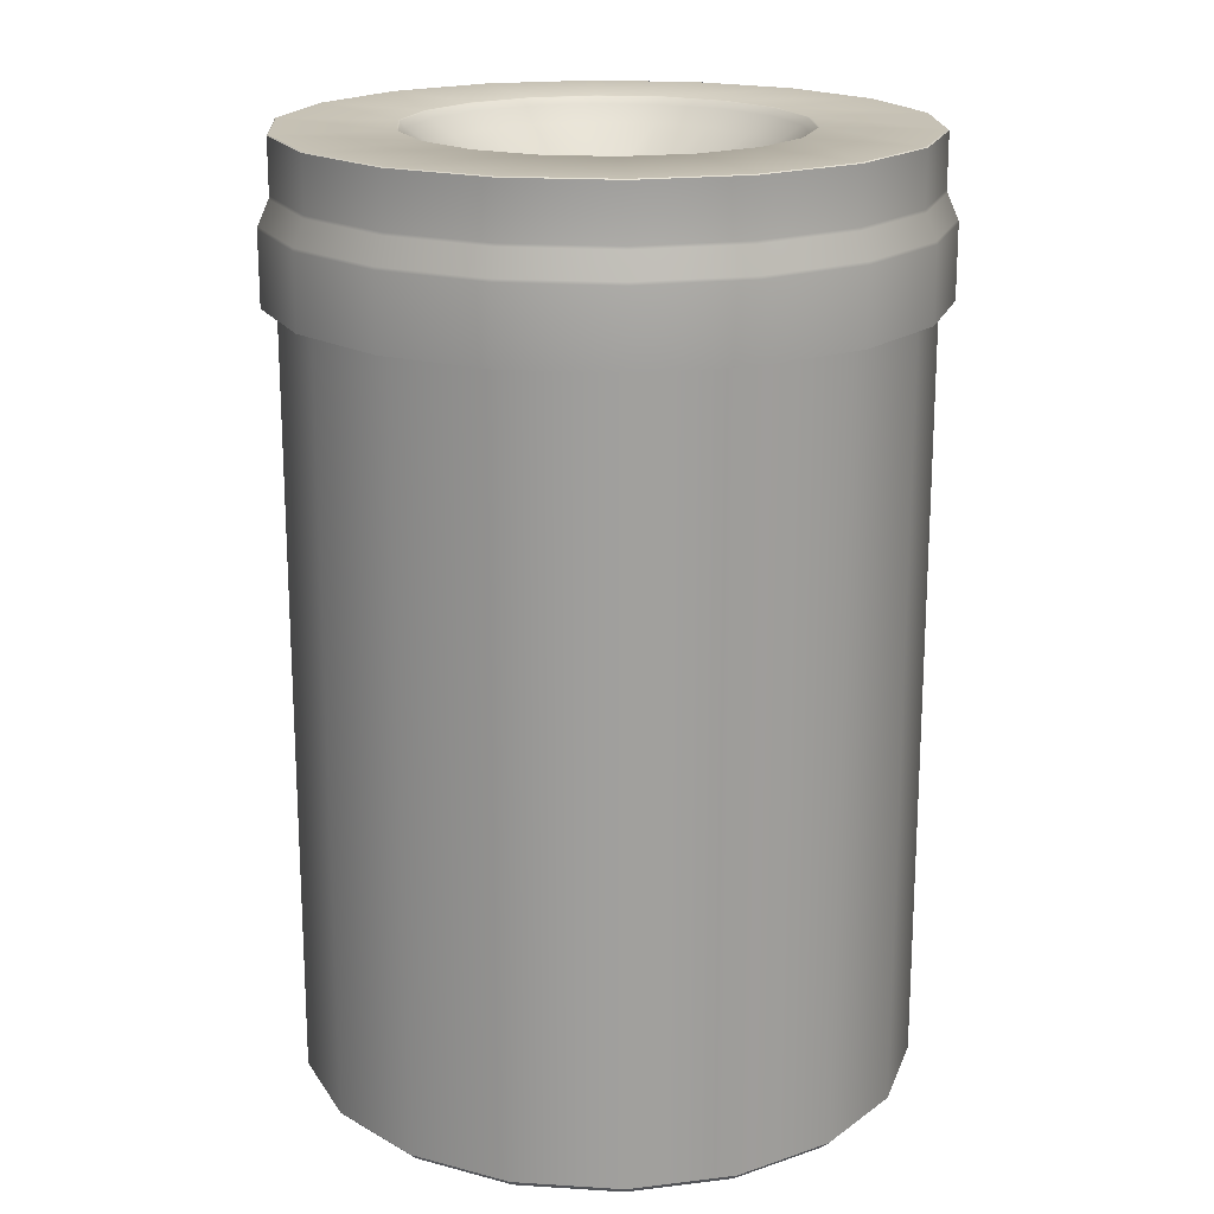
<metadata>
{"format":"obj","ext":"obj","renderer":"f3d","projection":"perspective","resolution":1024,"background":"white","views":[{"elev":18.7,"azim":-173.1,"up":"+Y"}]}
</metadata>
<code>
v  357.1 8.285 -1047
v  335.6 8.285 -1169
v  335.6 992.7 -1169
v  357.1 992.7 -1047
v  273.6 8.285 -1276
v  273.6 992.7 -1276
v  178.6 8.285 -1356
v  178.6 992.7 -1356
v  62.01 8.285 -1398
v  62.01 992.7 -1398
v  -62.01 8.285 -1398
v  -62.01 992.7 -1398
v  -178.6 8.285 -1356
v  -178.6 992.7 -1356
v  -273.6 8.285 -1276
v  -273.6 992.7 -1276
v  -335.6 8.285 -1169
v  -335.6 992.7 -1169
v  -357.1 8.285 -1047
v  -357.1 992.7 -1047
v  -335.6 8.285 -924.4
v  -335.6 992.7 -924.4
v  -273.6 8.285 -817
v  -273.6 992.7 -817
v  -178.6 8.285 -737.3
v  -178.6 992.7 -737.3
v  -62.02 8.285 -694.9
v  -62.02 992.7 -694.9
v  62.01 8.285 -694.9
v  62.01 992.7 -694.9
v  178.6 8.285 -737.3
v  178.6 992.7 -737.3
v  273.6 8.285 -817
v  273.6 992.7 -817
v  335.6 8.285 -924.4
v  335.6 992.7 -924.4
v  267.1 0 -822.4
v  174.4 0 -744.6
v  60.55 0 -703.2
v  348.7 0 -1047
v  -60.55 0 -703.2
v  -174.4 0 -744.6
v  -327.7 0 -927.3
v  -267.1 0 -822.4
v  -348.7 0 -1047
v  -327.7 0 -1166
v  -174.4 0 -1349
v  -267.1 0 -1271
v  -60.55 0 -1390
v  60.55 0 -1390
v  267.1 0 -1271
v  174.4 0 -1349
v  327.7 0 -1166
v  327.7 0 -927.3
v  347.2 992.7 -1047
v  326.3 992.7 -1165
v  326.3 38.07 -1165
v  347.2 38.07 -1047
v  266 992.7 -1270
v  266 38.07 -1270
v  173.6 992.7 -1347
v  173.6 38.07 -1347
v  60.3 992.7 -1389
v  60.3 38.07 -1389
v  -60.3 992.7 -1389
v  -60.3 38.07 -1389
v  -173.6 992.7 -1347
v  -173.6 38.07 -1347
v  -266 992.7 -1270
v  -266 38.07 -1270
v  -326.3 992.7 -1165
v  -326.3 38.07 -1165
v  -347.2 992.7 -1047
v  -347.2 38.07 -1047
v  -326.3 992.7 -927.8
v  -326.3 38.07 -927.8
v  -266 992.7 -823.4
v  -266 38.07 -823.4
v  -173.6 992.7 -745.9
v  -173.6 38.07 -745.9
v  -60.3 992.7 -704.6
v  -60.3 38.07 -704.6
v  60.3 992.7 -704.6
v  60.3 38.07 -704.6
v  173.6 992.7 -745.9
v  173.6 38.07 -745.9
v  266 992.7 -823.4
v  266 38.07 -823.4
v  326.3 992.7 -927.8
v  326.3 38.07 -927.8
v  264.7 29.79 -1269
v  172.8 29.79 -1346
v  60 29.79 -1387
v  345.4 29.79 -1048
v  -60 29.79 -1387
v  -172.8 29.79 -1346
v  -324.7 29.79 -1165
v  -264.7 29.79 -1269
v  -345.5 29.79 -1047
v  -324.7 29.79 -928.4
v  -172.8 29.79 -747.3
v  -264.7 29.79 -824.5
v  -60 29.79 -706.3
v  60 29.79 -706.3
v  264.7 29.79 -824.5
v  172.8 29.79 -747.3
v  324.7 29.79 -928.4
v  324.9 29.79 -1164
g can
f 1 2 3 4
f 2 5 6 3
f 5 7 8 6
f 7 9 10 8
f 9 11 12 10
f 11 13 14 12
f 13 15 16 14
f 15 17 18 16
f 17 19 20 18
f 19 21 22 20
f 21 23 24 22
f 23 25 26 24
f 25 27 28 26
f 27 29 30 28
f 29 31 32 30
f 31 33 34 32
f 33 35 36 34
f 35 1 4 36
f 37 38 39 40
f 39 41 42 43
f 42 44 43
f 43 45 46 47
f 46 48 47
f 47 49 50 51
f 50 52 51
f 43 47 51 39
f 51 53 40 39
f 54 37 40
f 1 40 53 2
f 2 53 51 5
f 5 51 52 7
f 7 52 50 9
f 9 50 49 11
f 11 49 47 13
f 13 47 48 15
f 15 48 46 17
f 17 46 45 19
f 19 45 43 21
f 21 43 44 23
f 23 44 42 25
f 25 42 41 27
f 27 41 39 29
f 29 39 38 31
f 31 38 37 33
f 33 37 54 35
f 35 54 40 1
f 55 56 57 58
f 56 59 60 57
f 59 61 62 60
f 61 63 64 62
f 63 65 66 64
f 65 67 68 66
f 67 69 70 68
f 69 71 72 70
f 71 73 74 72
f 73 75 76 74
f 75 77 78 76
f 77 79 80 78
f 79 81 82 80
f 81 83 84 82
f 83 85 86 84
f 85 87 88 86
f 87 89 90 88
f 89 55 58 90
f 91 92 93 94
f 93 95 96 97
f 96 98 97
f 97 99 100 101
f 100 102 101
f 101 103 104 105
f 104 106 105
f 97 101 105 93
f 105 107 94 93
f 108 91 94
f 57 108 94 58
f 60 91 108 57
f 62 92 91 60
f 64 93 92 62
f 66 95 93 64
f 68 96 95 66
f 70 98 96 68
f 72 97 98 70
f 74 99 97 72
f 76 100 99 74
f 78 102 100 76
f 80 101 102 78
f 82 103 101 80
f 84 104 103 82
f 86 106 104 84
f 88 105 106 86
f 90 107 105 88
f 58 94 107 90
f 4 3 56 55
f 3 6 59 56
f 6 8 61 59
f 8 10 63 61
f 10 12 65 63
f 12 14 67 65
f 14 16 69 67
f 16 18 71 69
f 18 20 73 71
f 20 22 75 73
f 22 24 77 75
f 24 26 79 77
f 26 28 81 79
f 28 30 83 81
f 30 32 85 83
f 32 34 87 85
f 34 36 89 87
f 36 4 55 89
v  351.9 985.6 -1175
v  374.5 985.6 -1047
v  374.5 901.7 -1047
v  351.9 901.7 -1175
v  286.9 985.6 -1287
v  286.9 901.7 -1287
v  187.2 985.6 -1371
v  187.2 901.7 -1371
v  65.03 985.6 -1415
v  65.03 901.7 -1415
v  -65.03 985.6 -1415
v  -65.03 901.7 -1415
v  -187.2 985.6 -1371
v  -187.2 901.7 -1371
v  -286.9 985.6 -1287
v  -286.9 901.7 -1287
v  -351.9 985.6 -1175
v  -351.9 901.7 -1175
v  -374.5 985.6 -1047
v  -374.5 901.7 -1047
v  -351.9 985.6 -918.5
v  -351.9 901.7 -918.5
v  -286.9 985.6 -805.9
v  -286.9 901.7 -805.9
v  -187.2 985.6 -722.3
v  -187.2 901.7 -722.3
v  -65.03 985.6 -677.8
v  -65.03 901.7 -677.8
v  65.03 985.6 -677.8
v  65.03 901.7 -677.8
v  187.2 985.6 -722.3
v  187.2 901.7 -722.3
v  286.9 985.6 -805.9
v  286.9 901.7 -805.9
v  351.9 985.6 -918.5
v  351.9 901.7 -918.5
v  339.4 1017 -1170
v  361.2 1017 -1047
v  373.8 989 -1047
v  351.2 989 -1174
v  276.7 1017 -1279
v  286.3 989 -1287
v  180.6 1017 -1359
v  186.9 989 -1370
v  62.72 1017 -1402
v  64.9 989 -1415
v  -62.72 1017 -1402
v  -64.91 989 -1415
v  -180.6 1017 -1359
v  -186.9 989 -1370
v  -276.7 1017 -1279
v  -286.3 989 -1287
v  -339.4 1017 -1170
v  -351.2 989 -1174
v  -361.2 1017 -1047
v  -373.8 989 -1047
v  -339.4 1017 -923
v  -351.2 989 -918.7
v  -276.7 1017 -814.4
v  -286.3 989 -806.3
v  -180.6 1017 -733.8
v  -186.9 989 -722.9
v  -62.72 1017 -690.9
v  -64.91 989 -678.5
v  62.72 1017 -690.9
v  64.9 989 -678.5
v  180.6 1017 -733.8
v  186.9 989 -722.9
v  276.7 1017 -814.4
v  286.3 989 -806.3
v  339.4 1017 -923
v  351.2 989 -918.7
v  338.8 1082 -1170
v  360.5 1082 -1047
v  360.5 1020 -1047
v  338.8 1020 -1170
v  276.2 1082 -1278
v  276.2 1020 -1278
v  180.3 1082 -1359
v  180.3 1020 -1359
v  62.6 1082 -1402
v  62.6 1020 -1402
v  -62.6 1082 -1402
v  -62.6 1020 -1402
v  -180.3 1082 -1359
v  -180.3 1020 -1359
v  -276.2 1082 -1278
v  -276.2 1020 -1278
v  -338.8 1082 -1170
v  -338.8 1020 -1170
v  -360.5 1082 -1047
v  -360.5 1020 -1047
v  -338.8 1082 -923.3
v  -338.8 1020 -923.3
v  -276.2 1082 -814.8
v  -276.2 1020 -814.8
v  -180.3 1082 -734.4
v  -180.3 1020 -734.4
v  -62.6 1082 -691.5
v  -62.6 1020 -691.5
v  62.6 1082 -691.5
v  62.6 1020 -691.5
v  180.3 1082 -734.4
v  180.3 1020 -734.4
v  276.2 1082 -814.8
v  276.2 1020 -814.8
v  338.8 1082 -923.3
v  338.8 1020 -923.3
v  211.6 1083 -1124
v  225.2 1083 -1047
v  359.3 1083 -1047
v  337.6 1083 -1169
v  172.5 1083 -1191
v  275.2 1083 -1278
v  112.6 1083 -1242
v  179.7 1083 -1358
v  39.1 1083 -1268
v  62.39 1083 -1400
v  -39.1 1083 -1268
v  -62.39 1083 -1400
v  -112.6 1083 -1242
v  -179.7 1083 -1358
v  -172.5 1083 -1191
v  -275.2 1083 -1278
v  -211.6 1083 -1124
v  -337.6 1083 -1169
v  -225.2 1083 -1047
v  -359.3 1083 -1047
v  -211.6 1083 -969.6
v  -337.6 1083 -923.7
v  -172.5 1083 -901.8
v  -275.2 1083 -815.6
v  -112.6 1083 -851.6
v  -179.7 1083 -735.4
v  -39.1 1083 -824.8
v  -62.39 1083 -692.7
v  39.1 1083 -824.8
v  62.39 1083 -692.7
v  112.6 1083 -851.6
v  179.7 1083 -735.4
v  172.5 1083 -901.8
v  275.2 1083 -815.6
v  211.6 1083 -969.6
v  337.6 1083 -923.7
v  203.3 1075 -1121
v  216.3 1075 -1047
v  223.3 1082 -1047
v  209.8 1082 -1123
v  165.7 1075 -1186
v  171 1082 -1190
v  108.2 1075 -1234
v  111.6 1082 -1240
v  37.56 1075 -1260
v  38.77 1082 -1266
v  -37.56 1075 -1260
v  -38.77 1082 -1266
v  -108.2 1075 -1234
v  -111.6 1082 -1240
v  -165.7 1075 -1186
v  -171 1082 -1190
v  -203.3 1075 -1121
v  -209.8 1082 -1123
v  -216.3 1075 -1047
v  -223.3 1082 -1047
v  -203.3 1075 -972.6
v  -209.8 1082 -970.2
v  -165.7 1075 -907.5
v  -171 1082 -903.1
v  -108.2 1075 -859.2
v  -111.6 1082 -853.2
v  -37.56 1075 -833.6
v  -38.77 1082 -826.7
v  37.56 1075 -833.6
v  38.77 1082 -826.7
v  108.2 1075 -859.2
v  111.6 1082 -853.2
v  165.7 1075 -907.5
v  171 1082 -903.1
v  203.3 1075 -972.6
v  209.8 1082 -970.2
v  178.8 1058 -1112
v  190.2 1058 -1047
v  145.7 1058 -1169
v  95.12 1058 -1211
v  33.04 1058 -1234
v  -33.04 1058 -1234
v  -95.12 1058 -1211
v  -145.7 1058 -1169
v  -178.8 1058 -1112
v  -190.2 1058 -1047
v  -178.8 1058 -981.5
v  -145.7 1058 -924.3
v  -95.12 1058 -881.8
v  -33.04 1058 -859.2
v  33.04 1058 -859.2
v  95.12 1058 -881.8
v  145.7 1058 -924.3
v  178.8 1058 -981.5
v  110.4 997.1 -1087
v  117.4 997.1 -1047
v  89.97 997.1 -1122
v  58.72 997.1 -1148
v  20.39 997.1 -1162
v  -20.39 997.1 -1162
v  -58.72 997.1 -1148
v  -89.97 997.1 -1122
v  -110.4 997.1 -1087
v  -117.4 997.1 -1047
v  -110.4 997.1 -1006
v  -89.97 997.1 -971.1
v  -58.72 997.1 -944.9
v  -20.39 997.1 -930.9
v  20.39 997.1 -930.9
v  58.72 997.1 -944.9
v  89.97 997.1 -971.1
v  110.4 997.1 -1006
v  370.1 901.7 -1047
v  370.1 985.3 -1047
v  347.8 985.3 -1173
v  347.8 901.7 -1173
v  283.5 985.3 -1284
v  283.5 901.7 -1284
v  185.1 985.3 -1367
v  185.1 901.7 -1367
v  64.27 985.3 -1411
v  64.27 901.7 -1411
v  -64.27 985.3 -1411
v  -64.27 901.7 -1411
v  -185.1 985.3 -1367
v  -185.1 901.7 -1367
v  -283.5 985.3 -1284
v  -283.5 901.7 -1284
v  -347.8 985.3 -1173
v  -347.8 901.7 -1173
v  -370.1 985.3 -1047
v  -370.1 901.7 -1047
v  -347.8 985.3 -920
v  -347.8 901.7 -920
v  -283.5 985.3 -808.7
v  -283.5 901.7 -808.7
v  -185.1 985.3 -726
v  -185.1 901.7 -726
v  -64.27 985.3 -682.1
v  -64.27 901.7 -682.1
v  64.27 985.3 -682.1
v  64.27 901.7 -682.1
v  185.1 985.3 -726
v  185.1 901.7 -726
v  283.5 985.3 -808.7
v  283.5 901.7 -808.7
v  347.8 985.3 -920
v  347.8 901.7 -920
v  369.6 988.1 -1047
v  357 1016 -1047
v  335.5 1016 -1169
v  347.3 988.1 -1173
v  273.5 1016 -1276
v  283.1 988.1 -1284
v  178.5 1016 -1356
v  184.8 988.1 -1367
v  61.99 1016 -1398
v  64.17 988.1 -1411
v  -61.99 1016 -1398
v  -64.17 988.1 -1411
v  -178.5 1016 -1356
v  -184.8 988.1 -1367
v  -273.5 1016 -1276
v  -283.1 988.1 -1284
v  -335.5 1016 -1169
v  -347.3 988.1 -1173
v  -357 1016 -1047
v  -369.6 988.1 -1047
v  -335.5 1016 -924.5
v  -347.3 988.1 -920.2
v  -273.5 1016 -817.1
v  -283.1 988.1 -809
v  -178.5 1016 -737.4
v  -184.8 988.1 -726.5
v  -61.99 1016 -695
v  -64.17 988.1 -682.6
v  61.99 1016 -695
v  64.17 988.1 -682.6
v  178.5 1016 -737.4
v  184.8 988.1 -726.5
v  273.5 1016 -817.1
v  283.1 988.1 -809
v  335.5 1016 -924.5
v  347.3 988.1 -920.2
v  356.2 1020 -1047
v  356.5 1081 -1047
v  335 1081 -1168
v  334.7 1020 -1168
v  273.1 1081 -1276
v  272.8 1020 -1276
v  178.2 1081 -1355
v  178.1 1020 -1355
v  61.9 1081 -1398
v  61.85 1020 -1397
v  -61.9 1081 -1398
v  -61.85 1020 -1397
v  -178.2 1081 -1355
v  -178.1 1020 -1355
v  -273.1 1081 -1276
v  -272.8 1020 -1276
v  -335 1081 -1168
v  -334.7 1020 -1168
v  -356.5 1081 -1047
v  -356.2 1020 -1047
v  -335 1081 -924.7
v  -334.7 1020 -924.8
v  -273.1 1081 -817.4
v  -272.8 1020 -817.6
v  -178.2 1081 -737.9
v  -178.1 1020 -738.1
v  -61.9 1081 -695.5
v  -61.85 1020 -695.8
v  61.9 1081 -695.5
v  61.85 1020 -695.8
v  178.2 1081 -737.9
v  178.1 1020 -738.1
v  273.1 1081 -817.4
v  272.8 1020 -817.6
v  335 1081 -924.7
v  334.7 1020 -924.8
v  357.5 1080 -1047
v  226.1 1080 -1047
v  212.5 1080 -1124
v  335.9 1080 -1169
v  173.2 1080 -1192
v  273.9 1080 -1276
v  113 1080 -1242
v  178.7 1080 -1356
v  39.26 1080 -1269
v  62.08 1080 -1399
v  -39.26 1080 -1269
v  -62.08 1080 -1399
v  -113 1080 -1242
v  -178.7 1080 -1356
v  -173.2 1080 -1192
v  -273.9 1080 -1276
v  -212.5 1080 -1124
v  -335.9 1080 -1169
v  -226.1 1080 -1047
v  -357.5 1080 -1047
v  -212.5 1080 -969.3
v  -335.9 1080 -924.3
v  -173.2 1080 -901.3
v  -273.9 1080 -816.8
v  -113 1080 -850.8
v  -178.7 1080 -737
v  -39.26 1080 -823.9
v  -62.08 1080 -694.5
v  39.26 1080 -823.9
v  62.08 1080 -694.5
v  113 1080 -850.8
v  178.7 1080 -737
v  173.2 1080 -901.3
v  273.9 1080 -816.8
v  212.5 1080 -969.3
v  335.9 1080 -924.3
v  226 1080 -1047
v  219.5 1072 -1047
v  206.3 1072 -1122
v  212.4 1080 -1124
v  168.1 1072 -1188
v  173.1 1080 -1192
v  109.7 1072 -1237
v  113 1080 -1242
v  38.11 1072 -1263
v  39.24 1080 -1269
v  -38.11 1072 -1263
v  -39.24 1080 -1269
v  -109.7 1072 -1237
v  -113 1080 -1242
v  -168.1 1072 -1188
v  -173.1 1080 -1192
v  -206.3 1072 -1122
v  -212.4 1080 -1124
v  -219.5 1072 -1047
v  -226 1080 -1047
v  -206.3 1072 -971.5
v  -212.4 1080 -969.3
v  -168.1 1072 -905.5
v  -173.1 1080 -901.3
v  -109.7 1072 -856.5
v  -113 1080 -850.9
v  -38.11 1072 -830.4
v  -39.24 1080 -824
v  38.11 1072 -830.4
v  39.24 1080 -824
v  109.7 1072 -856.5
v  113 1080 -850.9
v  168.1 1072 -905.5
v  173.1 1080 -901.3
v  206.3 1072 -971.5
v  212.4 1080 -969.3
v  193.2 1055 -1047
v  181.5 1055 -1113
v  148 1055 -1171
v  96.59 1055 -1214
v  33.54 1055 -1237
v  -33.54 1055 -1237
v  -96.59 1055 -1214
v  -148 1055 -1171
v  -181.5 1055 -1113
v  -193.2 1055 -1047
v  -181.5 1055 -980.5
v  -148 1055 -922.4
v  -96.59 1055 -879.3
v  -33.54 1055 -856.3
v  33.54 1055 -856.3
v  96.59 1055 -879.3
v  148 1055 -922.4
v  181.5 1055 -980.5
v  116.1 990.6 -1047
v  109.1 990.6 -1086
v  88.91 990.6 -1121
v  58.03 990.6 -1147
v  20.15 990.6 -1161
v  -20.15 990.6 -1161
v  -58.03 990.6 -1147
v  -88.91 990.6 -1121
v  -109.1 990.6 -1086
v  -116.1 990.6 -1047
v  -109.1 990.6 -1007
v  -88.91 990.6 -972
v  -58.03 990.6 -946.1
v  -20.15 990.6 -932.3
v  20.15 990.6 -932.3
v  58.03 990.6 -946.1
v  88.91 990.6 -972
v  109.1 990.6 -1007
g lid
f 109 110 111 112
f 113 109 112 114
f 115 113 114 116
f 117 115 116 118
f 119 117 118 120
f 121 119 120 122
f 123 121 122 124
f 125 123 124 126
f 127 125 126 128
f 129 127 128 130
f 131 129 130 132
f 133 131 132 134
f 135 133 134 136
f 137 135 136 138
f 139 137 138 140
f 141 139 140 142
f 143 141 142 144
f 110 143 144 111
f 145 146 147 148
f 149 145 148 150
f 151 149 150 152
f 153 151 152 154
f 155 153 154 156
f 157 155 156 158
f 159 157 158 160
f 161 159 160 162
f 163 161 162 164
f 165 163 164 166
f 167 165 166 168
f 169 167 168 170
f 171 169 170 172
f 173 171 172 174
f 175 173 174 176
f 177 175 176 178
f 179 177 178 180
f 146 179 180 147
f 181 182 183 184
f 185 181 184 186
f 187 185 186 188
f 189 187 188 190
f 191 189 190 192
f 193 191 192 194
f 195 193 194 196
f 197 195 196 198
f 199 197 198 200
f 201 199 200 202
f 203 201 202 204
f 205 203 204 206
f 207 205 206 208
f 209 207 208 210
f 211 209 210 212
f 213 211 212 214
f 215 213 214 216
f 182 215 216 183
f 217 218 219 220
f 221 217 220 222
f 223 221 222 224
f 225 223 224 226
f 227 225 226 228
f 229 227 228 230
f 231 229 230 232
f 233 231 232 234
f 235 233 234 236
f 237 235 236 238
f 239 237 238 240
f 241 239 240 242
f 243 241 242 244
f 245 243 244 246
f 247 245 246 248
f 249 247 248 250
f 251 249 250 252
f 218 251 252 219
f 253 254 255 256
f 257 253 256 258
f 259 257 258 260
f 261 259 260 262
f 263 261 262 264
f 265 263 264 266
f 267 265 266 268
f 269 267 268 270
f 271 269 270 272
f 273 271 272 274
f 275 273 274 276
f 277 275 276 278
f 279 277 278 280
f 281 279 280 282
f 283 281 282 284
f 285 283 284 286
f 287 285 286 288
f 254 287 288 255
f 289 290 254 253
f 291 289 253 257
f 292 291 257 259
f 293 292 259 261
f 294 293 261 263
f 295 294 263 265
f 296 295 265 267
f 297 296 267 269
f 298 297 269 271
f 299 298 271 273
f 300 299 273 275
f 301 300 275 277
f 302 301 277 279
f 303 302 279 281
f 304 303 281 283
f 305 304 283 285
f 306 305 285 287
f 290 306 287 254
f 307 308 290 289
f 309 307 289 291
f 310 309 291 292
f 311 310 292 293
f 312 311 293 294
f 313 312 294 295
f 314 313 295 296
f 315 314 296 297
f 316 315 297 298
f 317 316 298 299
f 318 317 299 300
f 319 318 300 301
f 320 319 301 302
f 321 320 302 303
f 322 321 303 304
f 323 322 304 305
f 324 323 305 306
f 308 324 306 290
f 147 110 109 148
f 148 109 113 150
f 150 113 115 152
f 152 115 117 154
f 154 117 119 156
f 156 119 121 158
f 158 121 123 160
f 160 123 125 162
f 162 125 127 164
f 164 127 129 166
f 166 129 131 168
f 168 131 133 170
f 170 133 135 172
f 172 135 137 174
f 174 137 139 176
f 176 139 141 178
f 178 141 143 180
f 180 143 110 147
f 183 146 145 184
f 184 145 149 186
f 186 149 151 188
f 188 151 153 190
f 190 153 155 192
f 192 155 157 194
f 194 157 159 196
f 196 159 161 198
f 198 161 163 200
f 200 163 165 202
f 202 165 167 204
f 204 167 169 206
f 206 169 171 208
f 208 171 173 210
f 210 173 175 212
f 212 175 177 214
f 214 177 179 216
f 216 179 146 183
f 219 182 181 220
f 220 181 185 222
f 222 185 187 224
f 224 187 189 226
f 226 189 191 228
f 228 191 193 230
f 230 193 195 232
f 232 195 197 234
f 234 197 199 236
f 236 199 201 238
f 238 201 203 240
f 240 203 205 242
f 242 205 207 244
f 244 207 209 246
f 246 209 211 248
f 248 211 213 250
f 250 213 215 252
f 252 215 182 219
f 255 218 217 256
f 256 217 221 258
f 258 221 223 260
f 260 223 225 262
f 262 225 227 264
f 264 227 229 266
f 266 229 231 268
f 268 231 233 270
f 270 233 235 272
f 272 235 237 274
f 274 237 239 276
f 276 239 241 278
f 278 241 243 280
f 280 243 245 282
f 282 245 247 284
f 284 247 249 286
f 286 249 251 288
f 288 251 218 255
f 325 326 327 328
f 328 327 329 330
f 330 329 331 332
f 332 331 333 334
f 334 333 335 336
f 336 335 337 338
f 338 337 339 340
f 340 339 341 342
f 342 341 343 344
f 344 343 345 346
f 346 345 347 348
f 348 347 349 350
f 350 349 351 352
f 352 351 353 354
f 354 353 355 356
f 356 355 357 358
f 358 357 359 360
f 360 359 326 325
f 361 362 363 364
f 364 363 365 366
f 366 365 367 368
f 368 367 369 370
f 370 369 371 372
f 372 371 373 374
f 374 373 375 376
f 376 375 377 378
f 378 377 379 380
f 380 379 381 382
f 382 381 383 384
f 384 383 385 386
f 386 385 387 388
f 388 387 389 390
f 390 389 391 392
f 392 391 393 394
f 394 393 395 396
f 396 395 362 361
f 397 398 399 400
f 400 399 401 402
f 402 401 403 404
f 404 403 405 406
f 406 405 407 408
f 408 407 409 410
f 410 409 411 412
f 412 411 413 414
f 414 413 415 416
f 416 415 417 418
f 418 417 419 420
f 420 419 421 422
f 422 421 423 424
f 424 423 425 426
f 426 425 427 428
f 428 427 429 430
f 430 429 431 432
f 432 431 398 397
f 433 434 435 436
f 436 435 437 438
f 438 437 439 440
f 440 439 441 442
f 442 441 443 444
f 444 443 445 446
f 446 445 447 448
f 448 447 449 450
f 450 449 451 452
f 452 451 453 454
f 454 453 455 456
f 456 455 457 458
f 458 457 459 460
f 460 459 461 462
f 462 461 463 464
f 464 463 465 466
f 466 465 467 468
f 468 467 434 433
f 469 470 471 472
f 472 471 473 474
f 474 473 475 476
f 476 475 477 478
f 478 477 479 480
f 480 479 481 482
f 482 481 483 484
f 484 483 485 486
f 486 485 487 488
f 488 487 489 490
f 490 489 491 492
f 492 491 493 494
f 494 493 495 496
f 496 495 497 498
f 498 497 499 500
f 500 499 501 502
f 502 501 503 504
f 504 503 470 469
f 470 505 506 471
f 471 506 507 473
f 473 507 508 475
f 475 508 509 477
f 477 509 510 479
f 479 510 511 481
f 481 511 512 483
f 483 512 513 485
f 485 513 514 487
f 487 514 515 489
f 489 515 516 491
f 491 516 517 493
f 493 517 518 495
f 495 518 519 497
f 497 519 520 499
f 499 520 521 501
f 501 521 522 503
f 503 522 505 470
f 505 523 524 506
f 506 524 525 507
f 507 525 526 508
f 508 526 527 509
f 509 527 528 510
f 510 528 529 511
f 511 529 530 512
f 512 530 531 513
f 513 531 532 514
f 514 532 533 515
f 515 533 534 516
f 516 534 535 517
f 517 535 536 518
f 518 536 537 519
f 519 537 538 520
f 520 538 539 521
f 521 539 540 522
f 522 540 523 505
f 327 326 361 364
f 329 327 364 366
f 331 329 366 368
f 333 331 368 370
f 335 333 370 372
f 337 335 372 374
f 339 337 374 376
f 341 339 376 378
f 343 341 378 380
f 345 343 380 382
f 347 345 382 384
f 349 347 384 386
f 351 349 386 388
f 353 351 388 390
f 355 353 390 392
f 357 355 392 394
f 359 357 394 396
f 326 359 396 361
f 363 362 397 400
f 365 363 400 402
f 367 365 402 404
f 369 367 404 406
f 371 369 406 408
f 373 371 408 410
f 375 373 410 412
f 377 375 412 414
f 379 377 414 416
f 381 379 416 418
f 383 381 418 420
f 385 383 420 422
f 387 385 422 424
f 389 387 424 426
f 391 389 426 428
f 393 391 428 430
f 395 393 430 432
f 362 395 432 397
f 399 398 433 436
f 401 399 436 438
f 403 401 438 440
f 405 403 440 442
f 407 405 442 444
f 409 407 444 446
f 411 409 446 448
f 413 411 448 450
f 415 413 450 452
f 417 415 452 454
f 419 417 454 456
f 421 419 456 458
f 423 421 458 460
f 425 423 460 462
f 427 425 462 464
f 429 427 464 466
f 431 429 466 468
f 398 431 468 433
f 435 434 469 472
f 437 435 472 474
f 439 437 474 476
f 441 439 476 478
f 443 441 478 480
f 445 443 480 482
f 447 445 482 484
f 449 447 484 486
f 451 449 486 488
f 453 451 488 490
f 455 453 490 492
f 457 455 492 494
f 459 457 494 496
f 461 459 496 498
f 463 461 498 500
f 465 463 500 502
f 467 465 502 504
f 434 467 504 469
f 325 328 112 111
f 328 330 114 112
f 330 332 116 114
f 332 334 118 116
f 334 336 120 118
f 336 338 122 120
f 338 340 124 122
f 340 342 126 124
f 342 344 128 126
f 344 346 130 128
f 346 348 132 130
f 348 350 134 132
f 350 352 136 134
f 352 354 138 136
f 354 356 140 138
f 356 358 142 140
f 358 360 144 142
f 360 325 111 144
f 524 523 308 307
f 525 524 307 309
f 526 525 309 310
f 527 526 310 311
f 528 527 311 312
f 529 528 312 313
f 530 529 313 314
f 531 530 314 315
f 532 531 315 316
f 533 532 316 317
f 534 533 317 318
f 535 534 318 319
f 536 535 319 320
f 537 536 320 321
f 538 537 321 322
f 539 538 322 323
f 540 539 323 324
f 523 540 324 308

</code>
